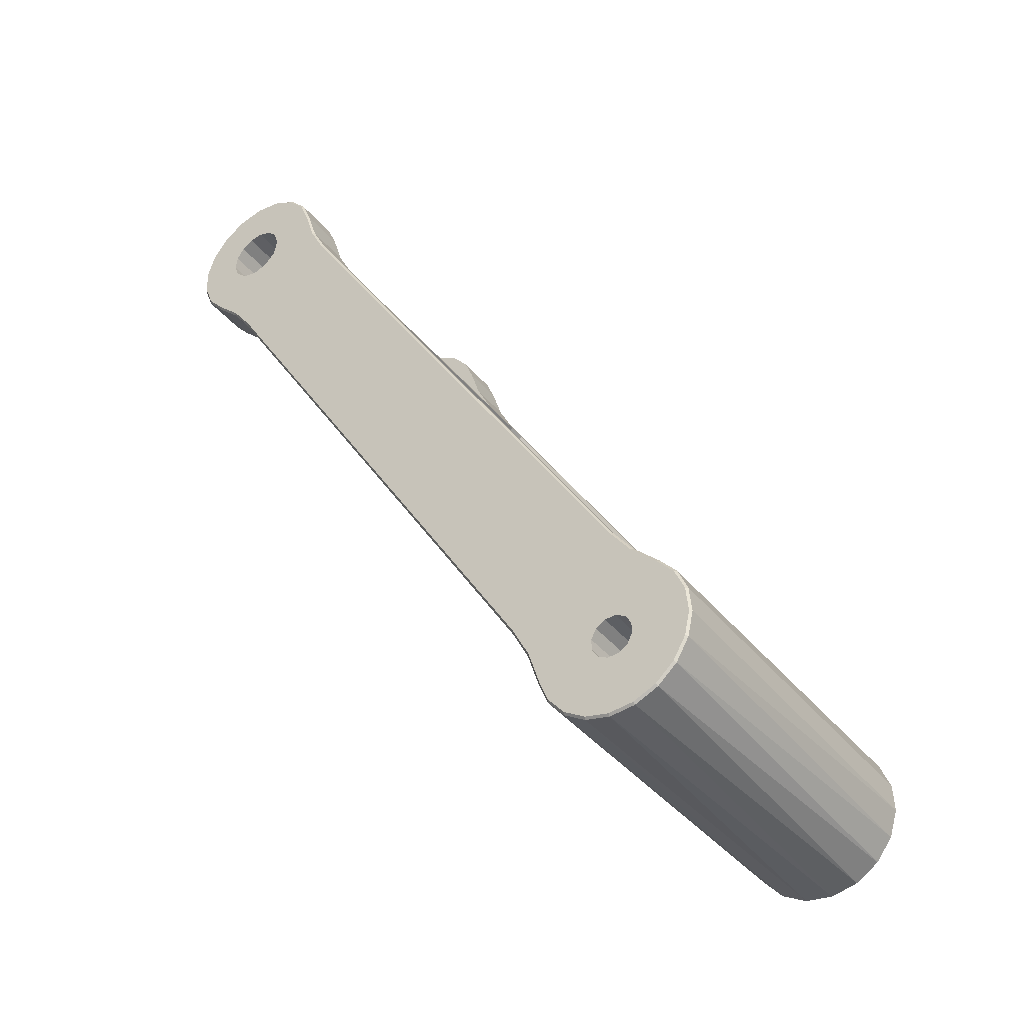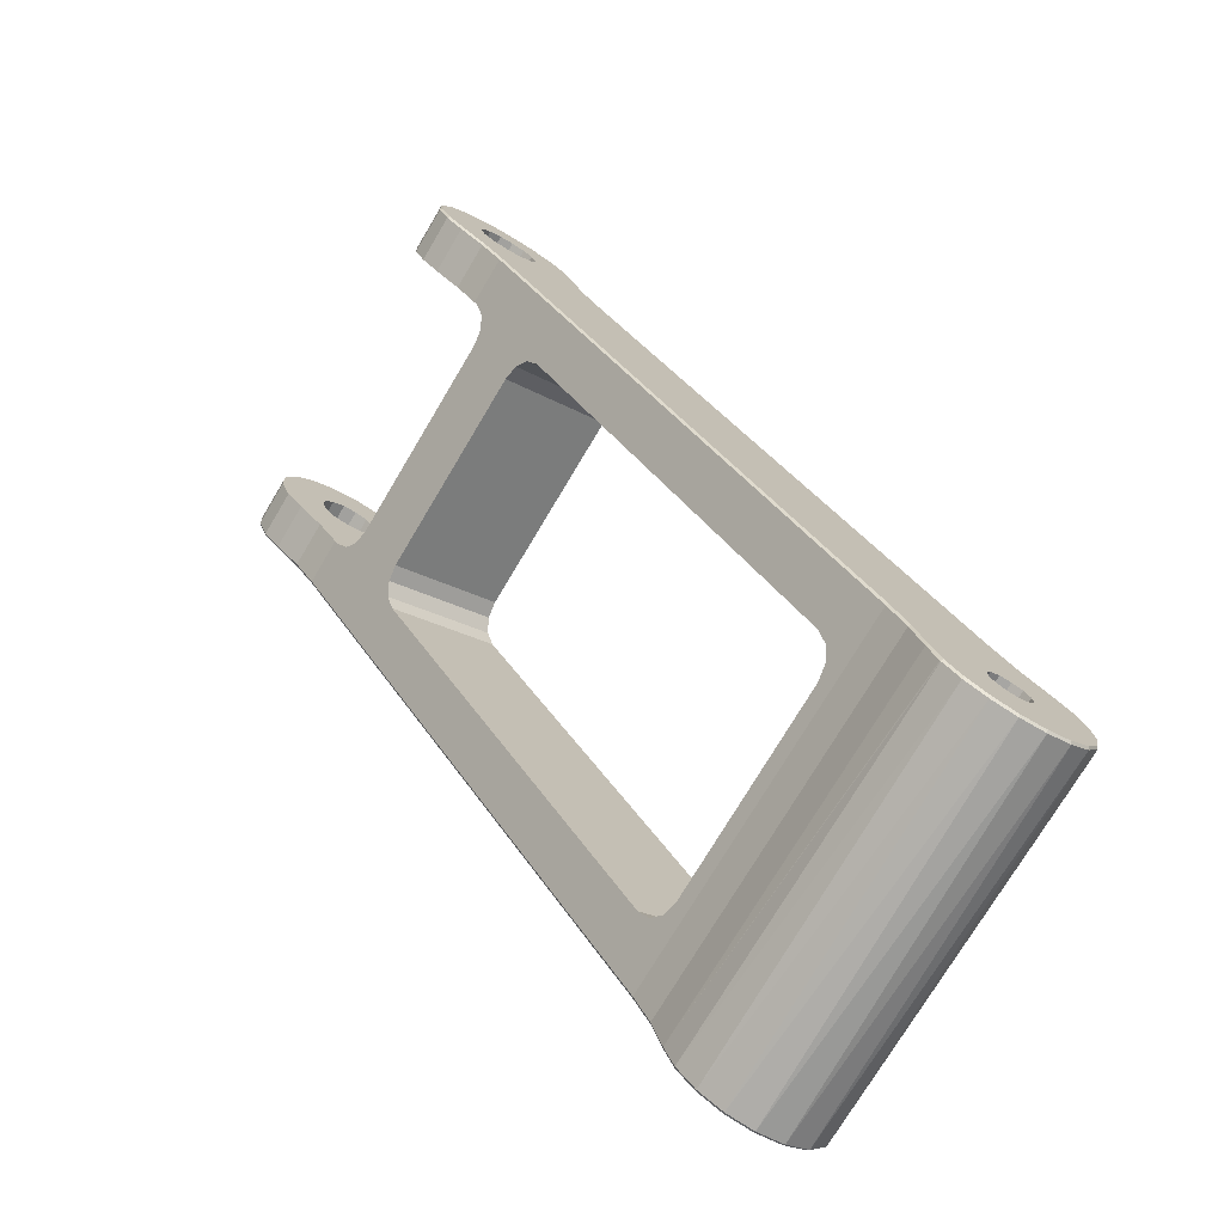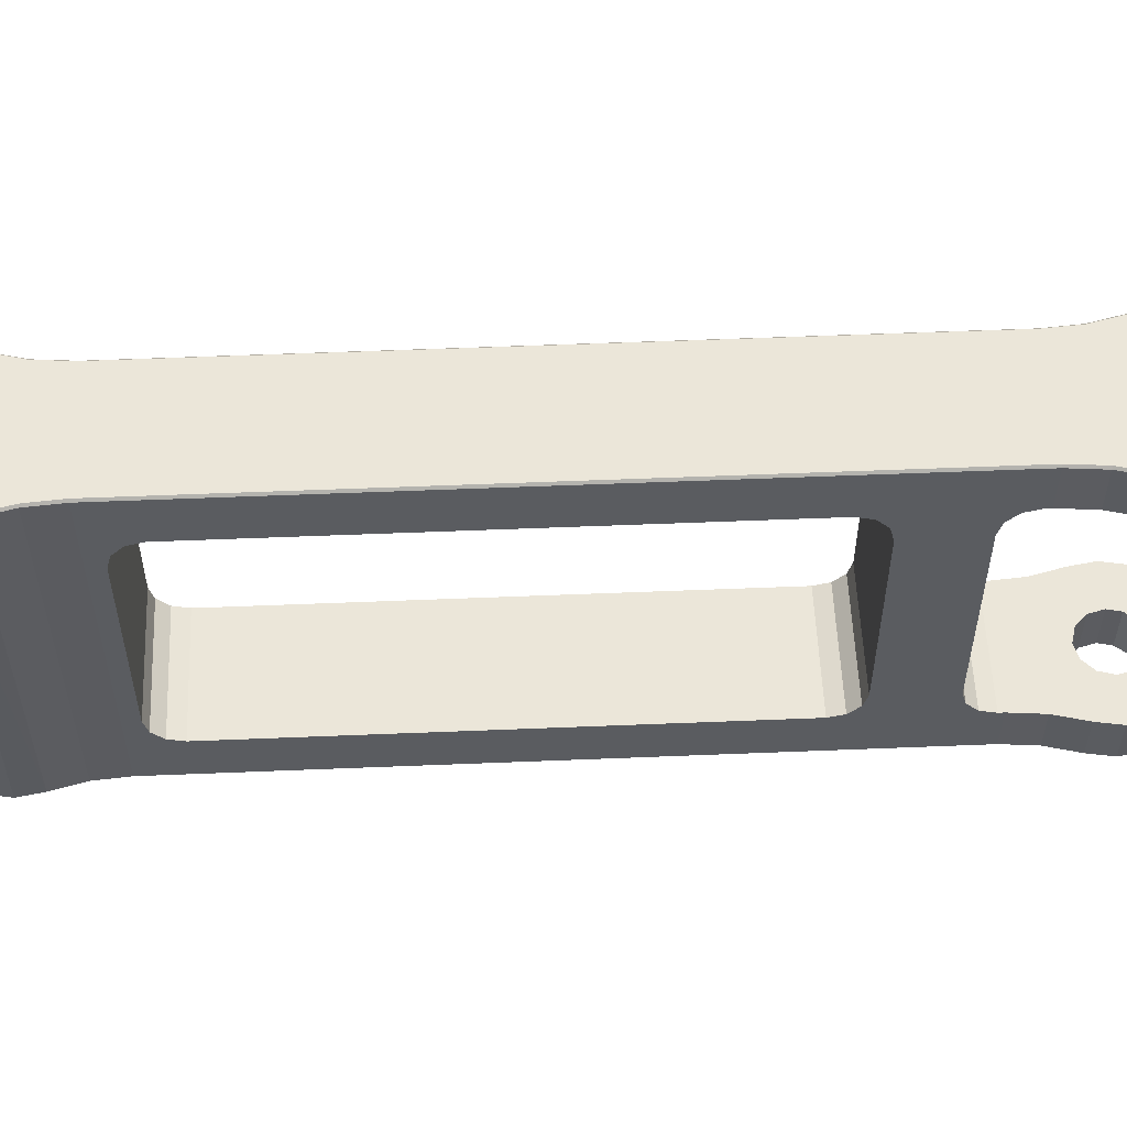
<metadata>
{"format":"obj","ext":"obj","renderer":"f3d","projection":"perspective","resolution":1024,"background":"white","views":[{"elev":-39.4,"azim":-145.3,"up":"+Z"},{"elev":-74.9,"azim":149.2,"up":"+Z"},{"elev":55.4,"azim":-60.4,"up":"+Y"}]}
</metadata>
<code>
o Link1
v -0.001391 0.0179 -0.003432
v -0.000877 0.018 -0.003543
v -0.000901 0.0179 -0.00364
v -0.000132 0.0179 -0.003705
v -0.000135 0.0001 -0.003748
v -0.001409 0.0001 -0.003475
v -0.001991 0.0179 -0.003178
v -0.002513 0.0001 -0.002784
v -0.002446 -0 -0.002709
v -0.001371 -0 -0.003383
v -0.001938 0.018 -0.003093
v -0.000289 0.018 -0.000957
v 0.000272 0.018 -0.00364
v -0.000289 -0 -0.000957
v -0.000132 -0 -0.003648
v 0.000279 0.0179 -0.00374
v 0.001154 0.0001 -0.003568
v -0.002482 0.0179 -0.002749
v 0.000229 -0 -0.000974
v 0.001124 -0 -0.003473
v -0.002806 0.018 -0.002335
v -0.000729 0.018 -0.000685
v 0.001146 0.0179 -0.003534
v 0.000229 0.018 -0.000974
v 0.001393 0.018 -0.003374
v -0.002883 0.0179 -0.002398
v -0.003313 0.0001 -0.001756
v -0.003225 -0 -0.00171
v -0.000729 -0 -0.000685
v -0.003394 0.018 -0.001343
v -0.003276 0.0179 -0.001735
v 0.001431 0.0179 -0.003466
v 0.002305 0.0001 -0.002958
v -0.000974 0.018 -0.000229
v 0.000685 -0 -0.000729
v 0.002244 -0 -0.002879
v 0.002293 0.0179 -0.002938
v 0.000685 0.018 -0.000729
v 0.002376 0.018 -0.002771
v -0.003487 0.0179 -0.00138
v -0.003714 0.0001 -0.000517
v -0.003615 -0 -0.000504
v -0.000974 -0 -0.000229
v -0.003643 0.018 -0.000218
v -0.00368 0.0179 -0.00051
v 0.002441 0.0179 -0.002847
v 0.003178 0.0001 -0.001991
v 0.003093 -0 -0.001938
v 0.003178 0.0179 -0.001991
v 0.003121 0.018 -0.001892
v -0.003743 0.0179 -0.000224
v -0.003667 0.0001 0.000784
v -0.003569 -0 0.000763
v -0.00353 0.018 0.000929
v -0.003644 0.0179 0.000782
v -0.000957 0.018 0.000289
v 0.003207 0.0179 -0.001944
v 0.003653 0.0001 -0.000847
v 0.000957 -0 -0.000289
v 0.003556 -0 -0.000825
v 0.003556 0.018 -0.000825
v 0.003653 0.0179 -0.000847
v 0.000957 0.018 -0.000289
v -0.000957 -0 0.000289
v -0.003627 0.0179 0.000954
v -0.003178 0.0001 0.001991
v -0.003093 -0 0.001938
v -0.003178 0.0179 0.001991
v -0.003064 0.018 0.001983
v -0.000685 -0 0.000729
v -0.000685 0.018 0.000729
v 0.004068 0.018 0.000769
v 0.000974 0.018 0.000229
v 0.000974 -0 0.000229
v 0.00416 0.0179 0.00073
v 0.004068 -0 0.000769
v 0.00416 0.0001 0.00073
v -0.000229 -0 0.000974
v -0.000229 0.018 0.000974
v -0.002293 0.018 0.00284
v 0.004836 0.018 0.002256
v 0.000729 0.018 0.000685
v -0.001082 -0 0.003996
v -0.002293 -0 0.00284
v 0.000729 -0 0.000685
v 0.000289 -0 0.000957
v 0.000289 0.018 0.000957
v -0.001082 0.018 0.003996
v 0.0215 0.018 0.03432
v 0.02238 0.018 0.03026
v -7.9e-05 -0 0.005335
v 0.004836 -0 0.002256
v 0.0215 -0 0.03432
v 0.01746 -0 0.03333
v -0.003148 0.0179 0.002038
v -0.002356 0.0001 0.002918
v -7.9e-05 0.018 0.005335
v 0.01746 0.018 0.03333
v -0.002356 0.0179 0.002918
v 0.00492 0.0179 0.002203
v 0.00492 0.0001 0.002203
v -0.001157 0.0001 0.004062
v -0.001157 0.0179 0.004062
v -0.000164 0.0001 0.005388
v 0.02246 0.0179 0.0302
v 0.005728 0.0153 0.003492
v 0.005436 0.01475 0.003026
v 0.01887 0.0155 0.02447
v 0.006126 0.0155 0.004127
v 0.00533 0.014 0.002856
v 0.00533 0.004 0.002856
v 0.005728 0.002701 0.003492
v 0.006126 0.0025 0.004127
v 0.02246 0.0001 0.0302
v 0.005436 0.00325 0.003026
v 0.02238 -0 0.03026
v -0.000164 0.0179 0.005388
v 0.000245 0.014 0.006042
v 0.000352 0.01475 0.006212
v 0.000245 0.004 0.006042
v 0.000644 0.0153 0.006677
v 0.000352 0.00325 0.006212
v 0.001042 0.0155 0.007313
v 0.000644 0.002701 0.006677
v 0.01738 0.0179 0.03339
v 0.01738 0.0001 0.03339
v 0.01379 0.0025 0.02765
v 0.001042 0.0025 0.007313
v 0.01379 0.0155 0.02765
v 0.01887 0.0025 0.02447
v 0.01418 0.0153 0.02829
v 0.01927 0.0153 0.0251
v 0.01927 0.002701 0.0251
v 0.01447 0.01475 0.02875
v 0.01956 0.01475 0.02557
v 0.01418 0.002701 0.02829
v 0.01956 0.00325 0.02557
v 0.01458 0.014 0.02892
v 0.01966 0.014 0.02574
v 0.02192 0.0154 0.02934
v 0.02163 0.01485 0.02887
v 0.02152 0.0141 0.0287
v 0.01447 0.00325 0.02875
v 0.01966 0.004 0.02574
v 0.02163 0.00315 0.02887
v 0.02192 0.002601 0.02934
v 0.01458 0.004 0.02892
v 0.02152 0.0039 0.0287
v 0.01655 0.01485 0.03206
v 0.01684 0.0154 0.03252
v 0.01644 0.0039 0.03189
v 0.01684 0.002601 0.03252
v 0.01655 0.00315 0.03206
v 0.01644 0.0141 0.03189
v 0.02232 0.0156 0.02997
v 0.01724 0.0156 0.03316
v 0.02232 0.0024 0.02997
v 0.02225 0.0156 0.03409
v 0.0215 0.0156 0.03432
v 0.02246 0.0156 0.0302
v 0.01724 0.0024 0.03316
v 0.02246 0.0024 0.0302
v 0.02225 0.0024 0.03409
v 0.02098 0.0024 0.03489
v 0.0215 0.0024 0.03432
v 0.02346 0.0179 0.03153
v 0.02346 0.0156 0.03153
v 0.02346 0.0001 0.03153
v 0.02346 0.0024 0.03153
v 0.02338 -0 0.03159
v 0.02338 0.018 0.03159
v 0.02225 0.018 0.03409
v 0.02225 -0 0.03409
v 0.02098 0.0156 0.03489
v 0.01738 0.0156 0.03339
v 0.01738 0.0024 0.03339
v 0.01823 0.018 0.03482
v 0.02098 0.018 0.03489
v 0.01814 0.0001 0.03486
v 0.01823 -0 0.03482
v 0.02098 -0 0.03489
v 0.02466 0.0179 0.03267
v 0.02466 0.0156 0.03267
v 0.023 0.0156 0.03427
v 0.02466 0.0001 0.03267
v 0.02466 0.0024 0.03267
v 0.02459 -0 0.03275
v 0.01814 0.0179 0.03486
v 0.01814 0.0156 0.03486
v 0.01814 0.0024 0.03486
v 0.02459 0.018 0.03275
v 0.023 -0 0.03427
v 0.02548 0.0179 0.0336
v 0.02539 0.018 0.03365
v 0.02357 0.0156 0.03479
v 0.02548 0.0156 0.0336
v 0.02548 0.0024 0.0336
v 0.023 0.0024 0.03427
v 0.02548 0.0001 0.0336
v 0.023 0.018 0.03427
v 0.02539 -0 0.03365
v 0.02357 -0 0.03479
v 0.01874 0.018 0.03642
v 0.0208 0.018 0.03565
v 0.01865 0.0001 0.03644
v 0.01874 -0 0.03642
v 0.01865 0.0179 0.03644
v 0.01865 0.0156 0.03644
v 0.01865 0.0024 0.03644
v 0.0208 0.0024 0.03565
v 0.02357 0.018 0.03479
v 0.02357 0.0024 0.03479
v 0.0208 0.0156 0.03565
v 0.0208 -0 0.03565
v 0.02587 0.018 0.03483
v 0.02597 0.0179 0.03481
v 0.02379 0.0156 0.03542
v 0.02597 0.0156 0.03481
v 0.02597 0.0024 0.03481
v 0.02597 0.0001 0.03481
v 0.02379 -0 0.03542
v 0.02587 -0 0.03483
v 0.02379 0.018 0.03542
v 0.02379 0.0024 0.03542
v 0.02103 0.018 0.03639
v 0.02103 0.0156 0.03639
v 0.01912 0.0156 0.03758
v 0.02103 0.0024 0.03639
v 0.02103 -0 0.03639
v 0.01921 -0 0.03753
v 0.01912 0.0179 0.03758
v 0.01912 0.0024 0.03758
v 0.01912 0.0001 0.03758
v 0.01921 0.018 0.03753
v 0.02371 0.018 0.03609
v 0.02592 0.018 0.03609
v 0.02371 0.0156 0.03609
v 0.02601 0.0156 0.03611
v 0.02371 0.0024 0.03609
v 0.02601 0.0024 0.03611
v 0.02371 -0 0.03609
v 0.02592 -0 0.03609
v 0.02601 0.0001 0.03611
v 0.02601 0.0179 0.03611
v 0.0215 0.0156 0.03686
v 0.0215 0.018 0.03686
v 0.01999 0.0156 0.03855
v 0.0215 0.0024 0.03686
v 0.0215 -0 0.03686
v 0.02006 -0 0.03847
v 0.02336 0.018 0.03665
v 0.02475 0.018 0.0383
v 0.02552 0.018 0.0373
v 0.02336 0.0156 0.03665
v 0.02561 0.0156 0.03735
v 0.02336 0.0024 0.03665
v 0.02481 0.0024 0.03837
v 0.02561 0.0024 0.03735
v 0.02336 -0 0.03665
v 0.02552 -0 0.0373
v 0.02006 0.018 0.03847
v 0.01999 0.0179 0.03855
v 0.02213 0.0156 0.03708
v 0.02213 0.018 0.03708
v 0.02118 0.018 0.03906
v 0.02115 0.0156 0.03916
v 0.01999 0.0024 0.03855
v 0.02115 0.0024 0.03916
v 0.02213 0.0024 0.03708
v 0.02213 -0 0.03708
v 0.02118 -0 0.03906
v 0.01999 0.0001 0.03855
v 0.02279 0.018 0.03701
v 0.02367 0.018 0.03897
v 0.02279 0.0156 0.03701
v 0.02481 0.0156 0.03837
v 0.02279 0.0024 0.03701
v 0.02371 0.0024 0.03907
v 0.02279 -0 0.03701
v 0.02475 -0 0.0383
v 0.02243 0.018 0.03924
v 0.02371 0.0156 0.03907
v 0.02244 0.0156 0.03934
v 0.02244 0.0024 0.03934
v 0.02367 -0 0.03897
v 0.02243 -0 0.03924
v 0.02561 0.0001 0.03735
v 0.02561 0.0179 0.03735
v 0.02115 0.0179 0.03916
v 0.02115 0.0001 0.03916
v 0.02481 0.0001 0.03837
v 0.02481 0.0179 0.03837
v 0.02244 0.0179 0.03934
v 0.02244 0.0001 0.03934
v 0.02371 0.0001 0.03907
v 0.02371 0.0179 0.03907
f 1 2 3
f 2 4 3
f 4 5 3
f 5 6 3
f 6 1 3
f 7 1 6
f 8 7 6
f 9 8 6
f 10 9 6
f 5 10 6
f 7 11 1
f 11 2 1
f 11 12 2
f 12 13 2
f 13 4 2
f 14 9 10
f 15 14 10
f 5 15 10
f 16 17 5
f 4 16 5
f 17 15 5
f 18 11 7
f 8 18 7
f 13 16 4
f 19 14 15
f 20 19 15
f 17 20 15
f 21 22 11
f 22 12 11
f 18 21 11
f 13 23 16
f 23 17 16
f 12 24 13
f 24 25 13
f 25 23 13
f 26 18 8
f 27 26 8
f 28 27 8
f 9 28 8
f 26 21 18
f 29 28 9
f 14 29 9
f 30 21 26
f 31 30 26
f 27 31 26
f 32 33 17
f 23 32 17
f 33 20 17
f 25 32 23
f 30 34 21
f 34 22 21
f 35 19 20
f 36 35 20
f 33 36 20
f 25 37 32
f 37 33 32
f 24 38 25
f 38 39 25
f 39 37 25
f 40 31 27
f 41 40 27
f 42 41 27
f 28 42 27
f 40 30 31
f 29 43 28
f 43 42 28
f 44 30 40
f 45 44 40
f 41 45 40
f 44 34 30
f 46 47 33
f 37 46 33
f 47 36 33
f 39 46 37
f 48 35 36
f 47 48 36
f 39 49 46
f 49 47 46
f 38 50 39
f 50 49 39
f 51 45 41
f 52 51 41
f 53 52 41
f 42 53 41
f 51 44 45
f 43 53 42
f 54 44 51
f 55 54 51
f 52 55 51
f 54 56 44
f 56 34 44
f 29 14 12
f 22 29 12
f 14 24 12
f 19 24 14
f 50 57 49
f 58 47 49
f 57 58 49
f 58 48 47
f 59 35 48
f 60 59 48
f 58 60 48
f 61 62 57
f 50 61 57
f 62 58 57
f 38 63 50
f 63 61 50
f 43 29 22
f 34 43 22
f 19 38 24
f 35 38 19
f 64 43 34
f 56 64 34
f 35 63 38
f 64 53 43
f 59 63 35
f 65 55 52
f 66 65 52
f 67 66 52
f 53 67 52
f 65 54 55
f 64 67 53
f 68 54 65
f 66 68 65
f 69 56 54
f 68 69 54
f 70 64 56
f 71 70 56
f 69 71 56
f 72 61 63
f 73 72 63
f 59 73 63
f 70 67 64
f 60 74 59
f 74 73 59
f 75 62 61
f 72 75 61
f 58 76 60
f 76 74 60
f 75 77 62
f 77 58 62
f 77 76 58
f 78 70 71
f 79 78 71
f 69 80 71
f 80 79 71
f 81 72 73
f 82 81 73
f 74 82 73
f 78 83 70
f 83 84 70
f 84 67 70
f 76 85 74
f 85 82 74
f 86 78 79
f 87 86 79
f 80 88 79
f 88 87 79
f 87 89 82
f 90 81 82
f 89 90 82
f 85 87 82
f 86 91 78
f 91 83 78
f 76 92 85
f 92 93 85
f 93 94 85
f 94 86 85
f 86 87 85
f 84 66 67
f 95 69 68
f 66 95 68
f 84 96 66
f 96 95 66
f 88 97 87
f 97 98 87
f 98 89 87
f 94 91 86
f 95 99 69
f 99 80 69
f 96 99 95
f 72 100 75
f 100 101 75
f 101 77 75
f 101 92 77
f 92 76 77
f 81 100 72
f 99 88 80
f 102 96 84
f 83 102 84
f 103 88 99
f 96 103 99
f 102 103 96
f 103 97 88
f 104 102 83
f 91 104 83
f 90 105 100
f 81 90 100
f 106 107 100
f 105 108 100
f 108 109 100
f 109 106 100
f 107 110 100
f 110 111 100
f 111 101 100
f 112 113 101
f 113 114 101
f 111 115 101
f 115 112 101
f 116 92 101
f 114 116 101
f 117 97 103
f 102 117 103
f 104 117 102
f 116 93 92
f 118 111 110
f 119 118 110
f 107 119 110
f 120 115 111
f 118 120 111
f 121 119 107
f 106 121 107
f 122 112 115
f 120 122 115
f 123 121 106
f 109 123 106
f 124 113 112
f 122 124 112
f 117 98 97
f 94 104 91
f 125 98 117
f 104 120 117
f 120 118 117
f 118 119 117
f 123 125 117
f 121 123 117
f 119 121 117
f 124 122 104
f 122 120 104
f 126 127 104
f 127 128 104
f 128 124 104
f 94 126 104
f 108 129 109
f 129 123 109
f 124 128 113
f 128 130 113
f 130 114 113
f 129 125 123
f 127 130 128
f 131 129 108
f 132 131 108
f 105 132 108
f 127 133 130
f 133 114 130
f 134 131 132
f 135 134 132
f 105 135 132
f 136 137 133
f 127 136 133
f 137 114 133
f 138 134 135
f 139 138 135
f 105 140 135
f 140 141 135
f 141 142 135
f 142 139 135
f 143 144 137
f 136 143 137
f 144 145 137
f 145 146 137
f 146 114 137
f 147 138 139
f 144 147 139
f 142 144 139
f 143 147 144
f 142 148 144
f 148 145 144
f 149 150 129
f 150 125 129
f 131 149 129
f 126 136 127
f 134 149 131
f 126 143 136
f 138 149 134
f 151 147 143
f 126 152 143
f 152 153 143
f 153 151 143
f 147 151 138
f 151 154 138
f 154 149 138
f 154 151 142
f 151 148 142
f 141 149 142
f 149 154 142
f 151 145 148
f 140 150 141
f 150 149 141
f 151 153 145
f 153 146 145
f 155 156 140
f 156 150 140
f 105 155 140
f 153 152 146
f 152 157 146
f 157 114 146
f 158 159 155
f 159 156 155
f 160 158 155
f 105 160 155
f 152 161 157
f 162 114 157
f 163 162 157
f 161 164 157
f 164 165 157
f 165 163 157
f 90 166 105
f 167 160 105
f 166 167 105
f 167 158 160
f 168 114 162
f 169 168 162
f 163 169 162
f 168 170 114
f 170 116 114
f 171 166 90
f 172 171 90
f 89 172 90
f 170 173 116
f 173 93 116
f 156 125 150
f 126 161 152
f 159 174 156
f 174 175 156
f 175 125 156
f 126 176 161
f 176 164 161
f 125 177 98
f 178 89 98
f 177 178 98
f 179 126 94
f 180 179 94
f 93 181 94
f 181 180 94
f 171 182 166
f 183 167 166
f 182 183 166
f 184 158 167
f 183 184 167
f 185 168 169
f 186 185 169
f 163 186 169
f 185 187 168
f 187 170 168
f 188 177 125
f 175 188 125
f 174 189 175
f 189 188 175
f 126 190 176
f 190 164 176
f 179 190 126
f 191 182 171
f 172 191 171
f 187 192 170
f 192 173 170
f 193 183 182
f 194 193 182
f 191 194 182
f 195 184 183
f 196 195 183
f 193 196 183
f 197 185 186
f 198 197 186
f 163 198 186
f 197 199 185
f 199 187 185
f 200 194 191
f 172 200 191
f 199 201 187
f 201 202 187
f 202 192 187
f 188 203 177
f 204 178 177
f 203 204 177
f 205 179 180
f 206 205 180
f 181 206 180
f 207 203 188
f 189 207 188
f 174 208 189
f 208 207 189
f 179 209 190
f 210 164 190
f 209 210 190
f 205 209 179
f 158 200 172
f 159 158 172
f 89 159 172
f 184 200 158
f 173 198 163
f 93 173 163
f 165 93 163
f 192 198 173
f 174 159 89
f 178 174 89
f 181 93 165
f 164 181 165
f 211 194 200
f 184 211 200
f 195 211 184
f 212 197 198
f 192 212 198
f 202 212 192
f 213 174 178
f 204 213 178
f 213 208 174
f 214 181 164
f 210 214 164
f 214 206 181
f 215 216 193
f 194 215 193
f 216 196 193
f 217 195 196
f 218 217 196
f 216 218 196
f 212 219 197
f 219 199 197
f 219 220 199
f 220 201 199
f 211 215 194
f 221 202 201
f 222 221 201
f 220 222 201
f 195 223 211
f 223 215 211
f 217 223 195
f 224 219 212
f 202 224 212
f 221 224 202
f 203 225 204
f 226 213 204
f 225 226 204
f 226 227 213
f 227 208 213
f 209 228 210
f 229 214 210
f 228 229 210
f 229 230 214
f 230 206 214
f 231 203 207
f 227 231 207
f 208 227 207
f 232 228 209
f 233 232 209
f 205 233 209
f 230 233 205
f 206 230 205
f 231 234 203
f 234 225 203
f 217 235 223
f 235 236 223
f 236 215 223
f 237 235 217
f 218 238 217
f 238 237 217
f 239 240 224
f 240 219 224
f 221 239 224
f 241 239 221
f 222 242 221
f 242 241 221
f 236 216 215
f 220 243 222
f 243 242 222
f 236 244 216
f 244 218 216
f 244 238 218
f 240 220 219
f 240 243 220
f 245 226 225
f 246 245 225
f 234 246 225
f 245 247 226
f 247 227 226
f 232 248 228
f 249 229 228
f 248 249 228
f 249 250 229
f 250 230 229
f 237 251 235
f 251 252 235
f 252 253 235
f 253 236 235
f 254 251 237
f 238 255 237
f 255 254 237
f 256 257 239
f 257 258 239
f 258 240 239
f 241 256 239
f 259 256 241
f 242 260 241
f 260 259 241
f 261 246 234
f 231 262 234
f 262 261 234
f 250 233 230
f 263 245 246
f 264 263 246
f 265 264 246
f 261 265 246
f 263 266 245
f 266 247 245
f 232 267 248
f 267 268 248
f 268 269 248
f 270 249 248
f 269 270 248
f 270 271 249
f 271 250 249
f 247 262 231
f 227 247 231
f 272 267 232
f 233 272 232
f 250 272 233
f 254 273 251
f 273 274 251
f 274 252 251
f 275 273 254
f 255 276 254
f 276 275 254
f 277 278 256
f 278 257 256
f 259 277 256
f 279 277 259
f 260 280 259
f 280 279 259
f 275 263 264
f 273 275 264
f 265 281 264
f 281 273 264
f 275 282 263
f 282 283 263
f 283 266 263
f 268 284 269
f 284 277 269
f 279 270 269
f 277 279 269
f 279 285 270
f 285 286 270
f 286 271 270
f 281 274 273
f 276 282 275
f 284 278 277
f 280 285 279
f 253 244 236
f 243 287 242
f 287 260 242
f 253 288 244
f 288 238 244
f 288 255 238
f 258 243 240
f 258 287 243
f 262 289 261
f 289 265 261
f 271 272 250
f 266 289 262
f 247 266 262
f 290 268 267
f 272 290 267
f 271 290 272
f 252 288 253
f 287 291 260
f 291 280 260
f 252 292 288
f 292 255 288
f 292 276 255
f 257 287 258
f 257 291 287
f 289 293 265
f 293 281 265
f 286 290 271
f 283 293 289
f 266 283 289
f 294 284 268
f 290 294 268
f 286 294 290
f 274 292 252
f 291 295 280
f 295 285 280
f 274 296 292
f 296 276 292
f 296 282 276
f 278 291 257
f 278 295 291
f 293 296 281
f 296 274 281
f 285 294 286
f 282 296 293
f 283 282 293
f 295 278 284
f 294 295 284
f 285 295 294

</code>
